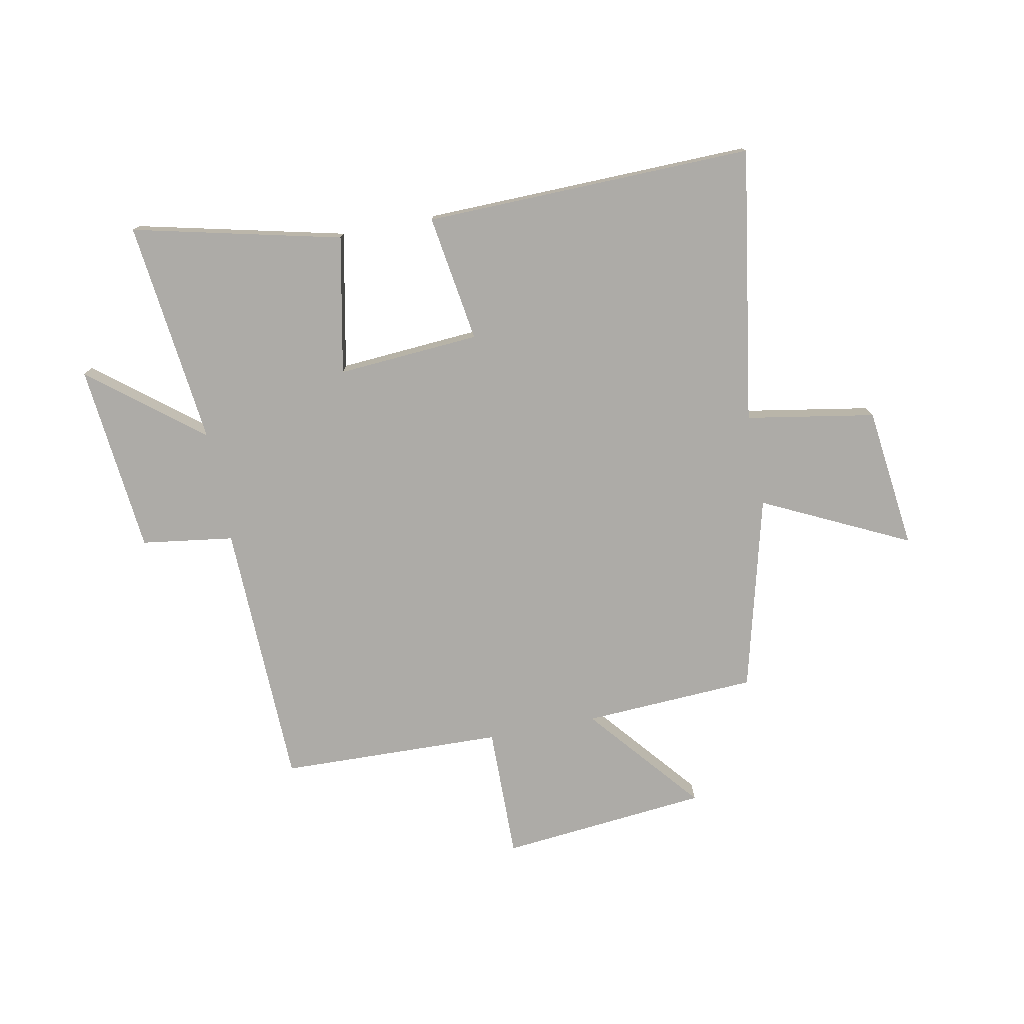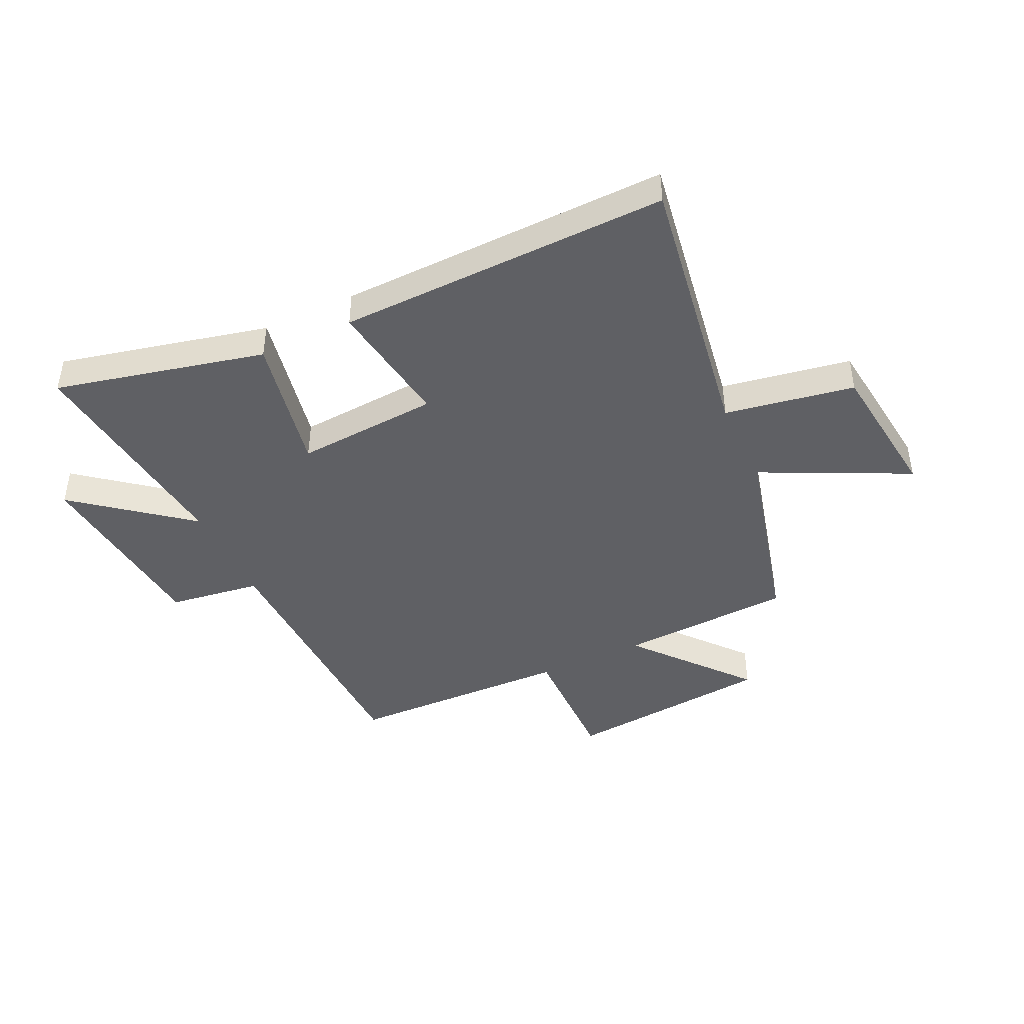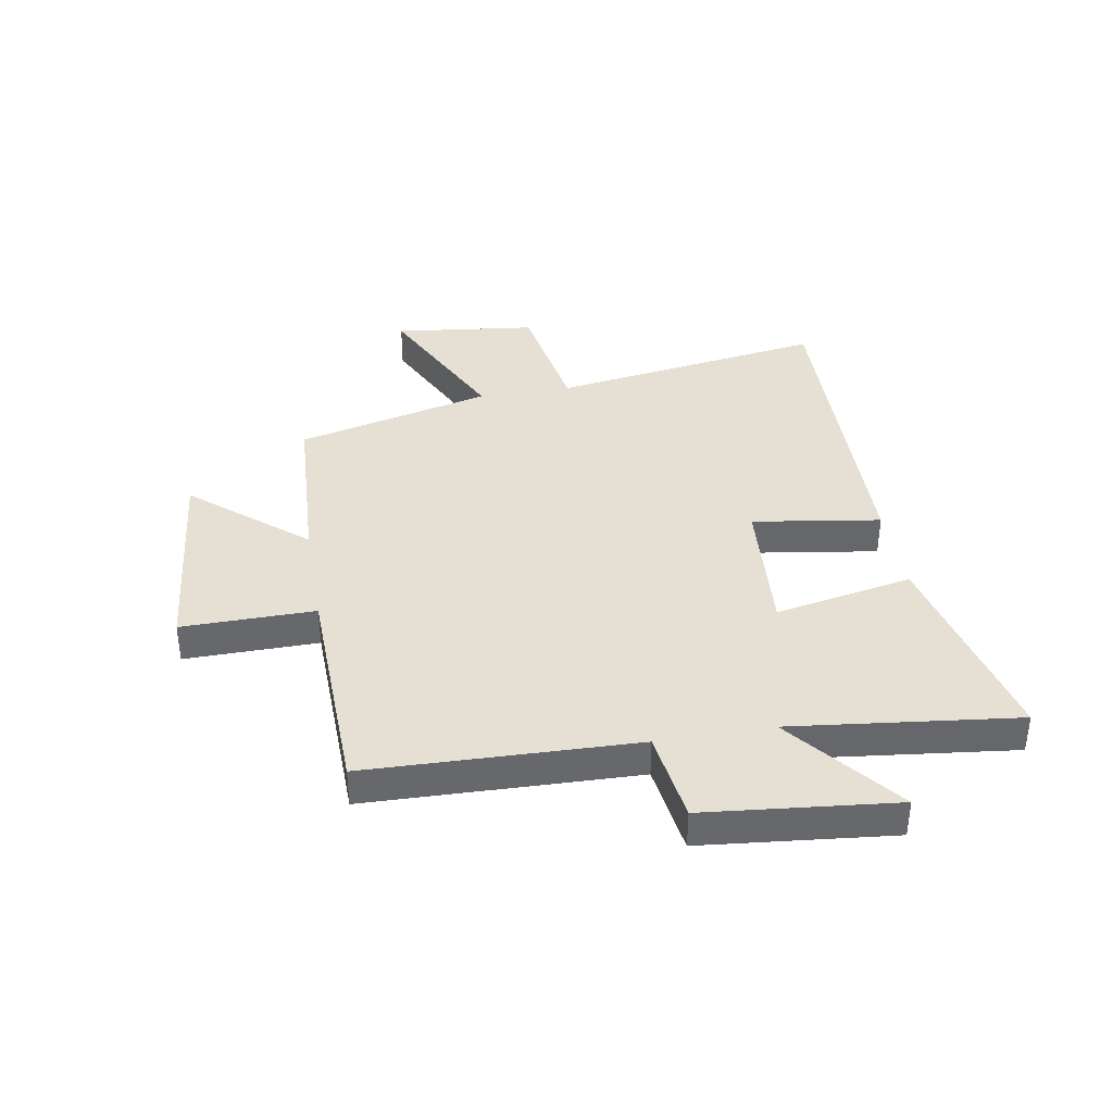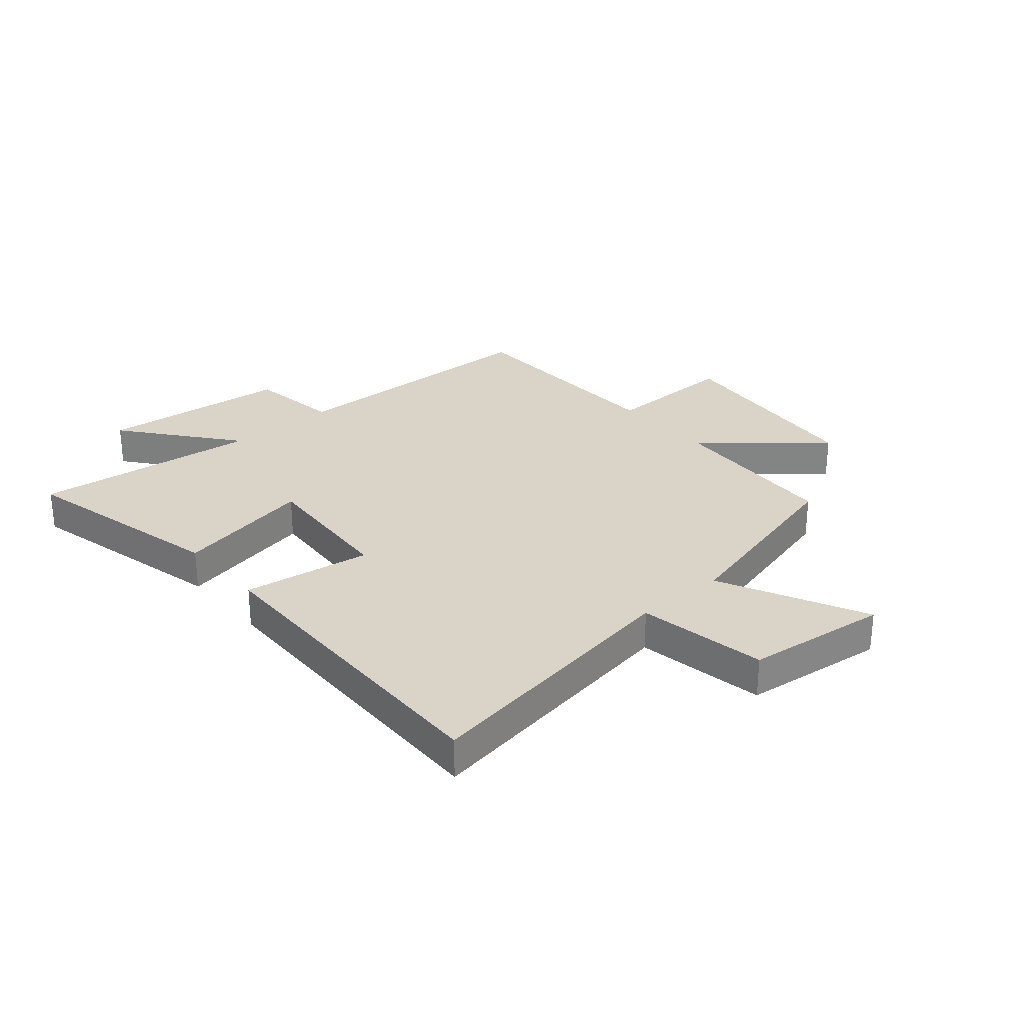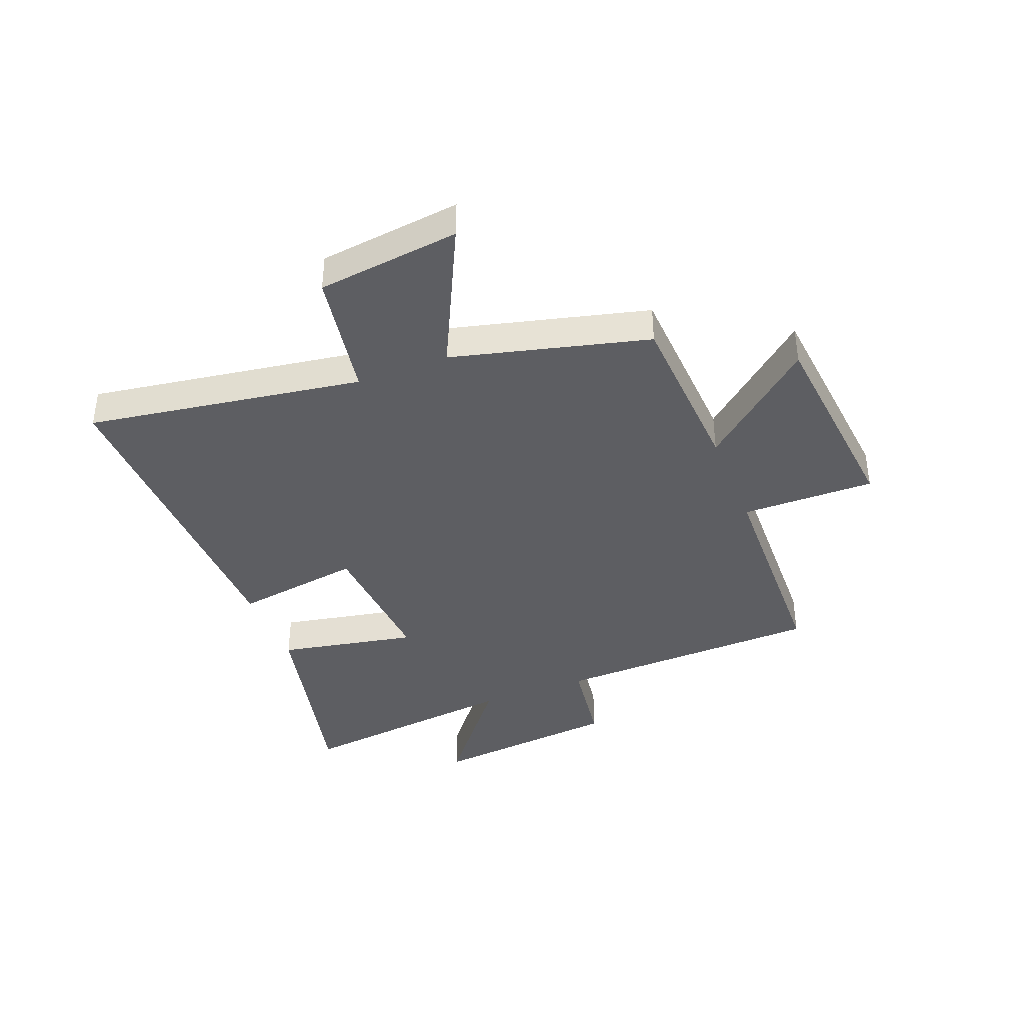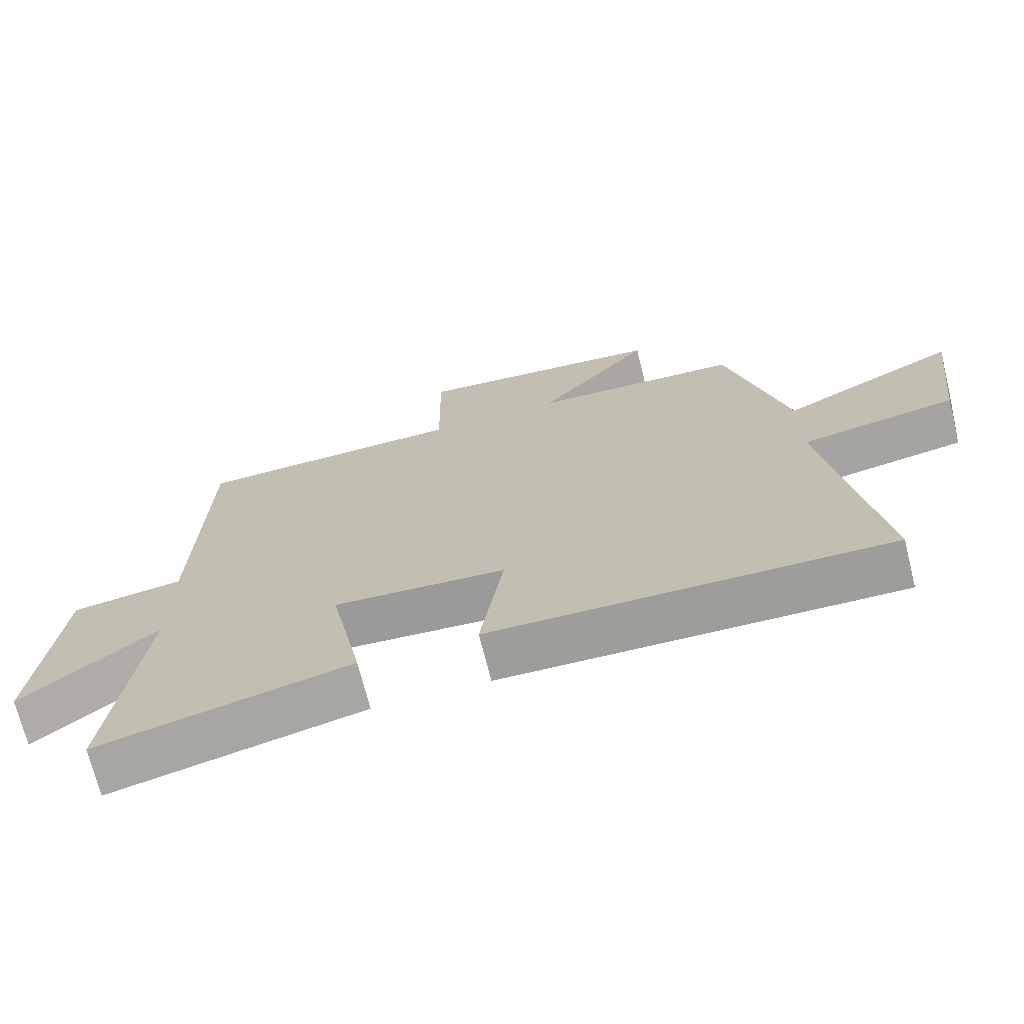
<metadata>
{"format":"obj","ext":"obj","renderer":"f3d","projection":"perspective","resolution":1024,"background":"white","views":[{"elev":-76.4,"azim":-169.0,"up":"+Y"},{"elev":-43.9,"azim":-154.8,"up":"+Y"},{"elev":38.0,"azim":80.3,"up":"+Y"},{"elev":28.8,"azim":-130.7,"up":"+Y"},{"elev":-39.4,"azim":-68.5,"up":"+Y"},{"elev":-70.8,"azim":-166.0,"up":"+Z"}]}
</metadata>
<code>
v 0.546 0.07 -0.586
v 0.177 0.07 -0.5
v 0.225 0.07 -0.256
v -0.027 0.07 -0.274
v 0.007 0.07 -0.5
v -0.576 0.07 -0.513
v -0.5 0.07 -0.027
v -0.728 0.07 0.012
v -0.758 0.07 0.264
v -0.5 0.07 0.139
v -0.412 0.07 0.484
v -0.106 0.07 0.5
v -0.273 0.07 0.699
v 0.095 0.07 0.735
v 0.092 0.07 0.5
v 0.487 0.07 0.489
v 0.5 0.07 0.015
v 0.663 0.07 -0.008
v 0.697 0.07 -0.344
v 0.5 0.07 -0.187
v 0.546 0 -0.586
v 0.177 0 -0.5
v 0.225 0 -0.256
v -0.027 0 -0.274
v 0.007 0 -0.5
v -0.576 0 -0.513
v -0.5 0 -0.027
v -0.728 0 0.012
v -0.758 0 0.264
v -0.5 0 0.139
v -0.412 0 0.484
v -0.106 0 0.5
v -0.273 0 0.699
v 0.095 0 0.735
v 0.092 0 0.5
v 0.487 0 0.489
v 0.5 0 0.015
v 0.663 0 -0.008
v 0.697 0 -0.344
v 0.5 0 -0.187
f 17 18 19 20
f 15 16 17 20
f 15 20 1
f 12 13 14 15
f 10 11 12 15
f 7 8 9 10
f 7 10 15
f 4 5 6 7
f 3 4 7 15
f 1 2 3
f 1 3 15
f 40 39 38 37
f 40 37 36 35
f 21 40 35
f 35 34 33 32
f 35 32 31 30
f 30 29 28 27
f 35 30 27
f 27 26 25 24
f 35 27 24 23
f 23 22 21
f 35 23 21
f 1 21 22 2
f 2 22 23 3
f 3 23 24 4
f 4 24 25 5
f 5 25 26 6
f 6 26 27 7
f 7 27 28 8
f 8 28 29 9
f 9 29 30 10
f 10 30 31 11
f 11 31 32 12
f 12 32 33 13
f 13 33 34 14
f 14 34 35 15
f 15 35 36 16
f 16 36 37 17
f 17 37 38 18
f 18 38 39 19
f 19 39 40 20
f 20 40 21 1

</code>
